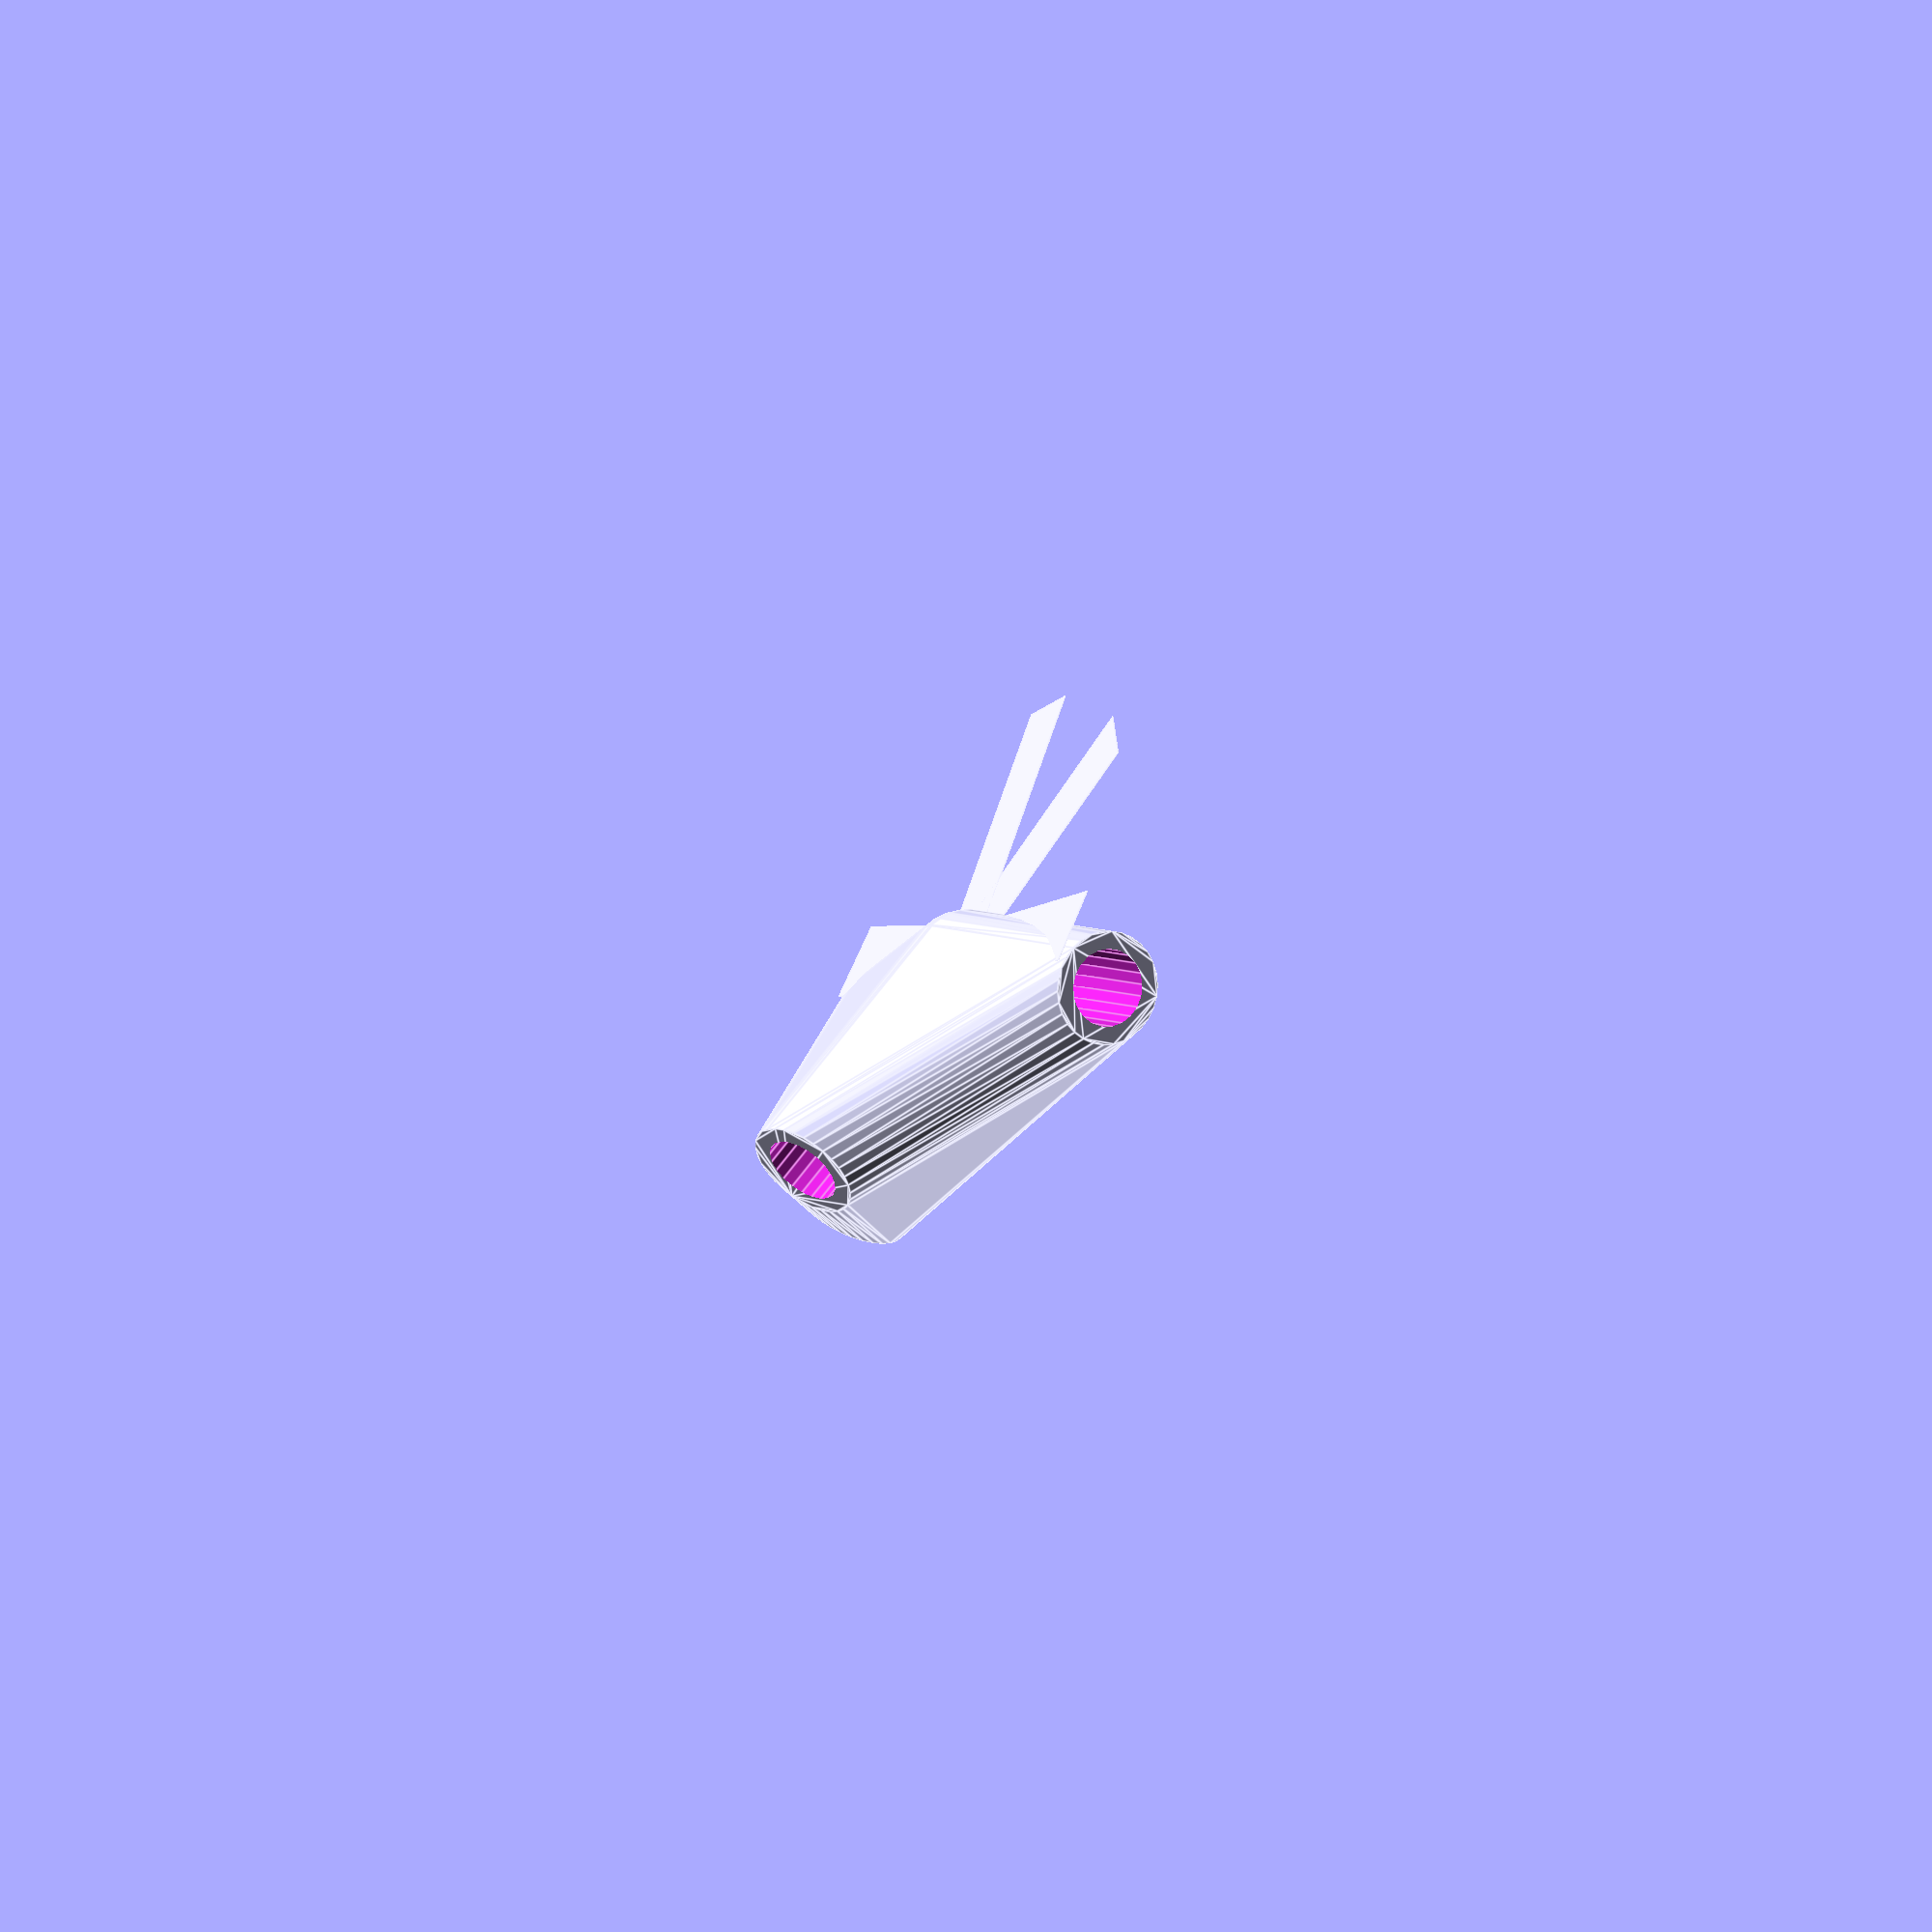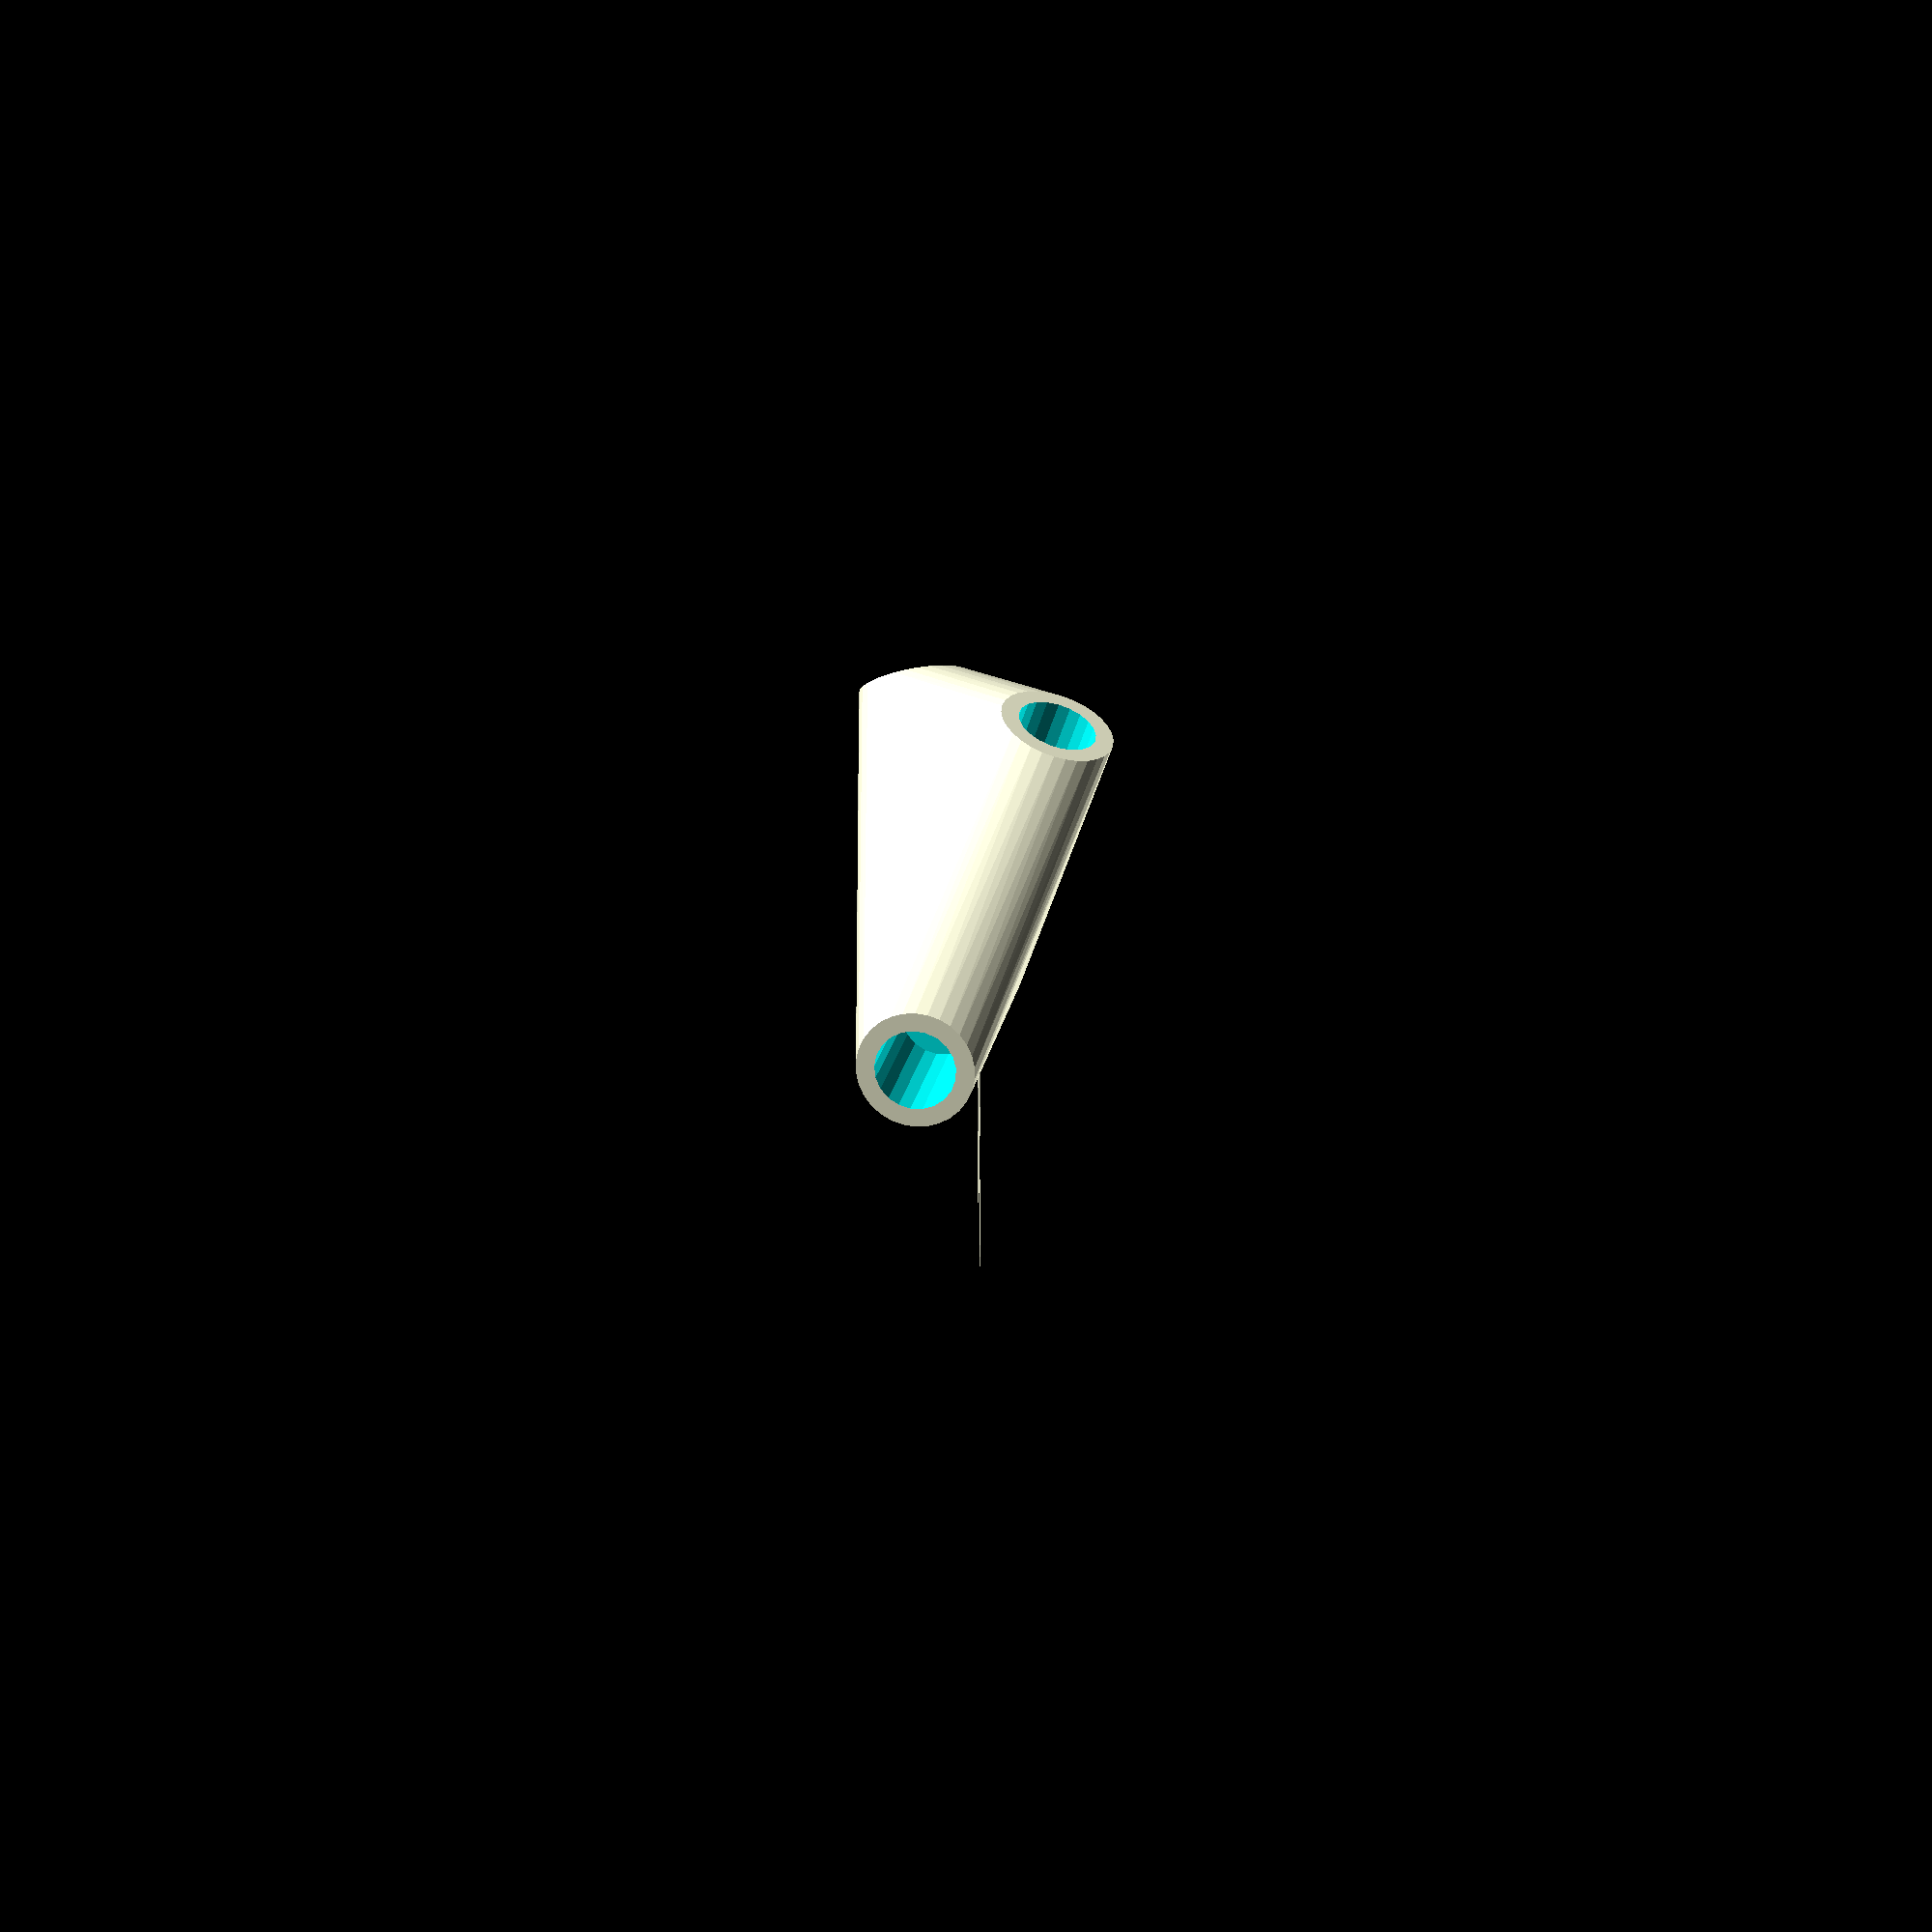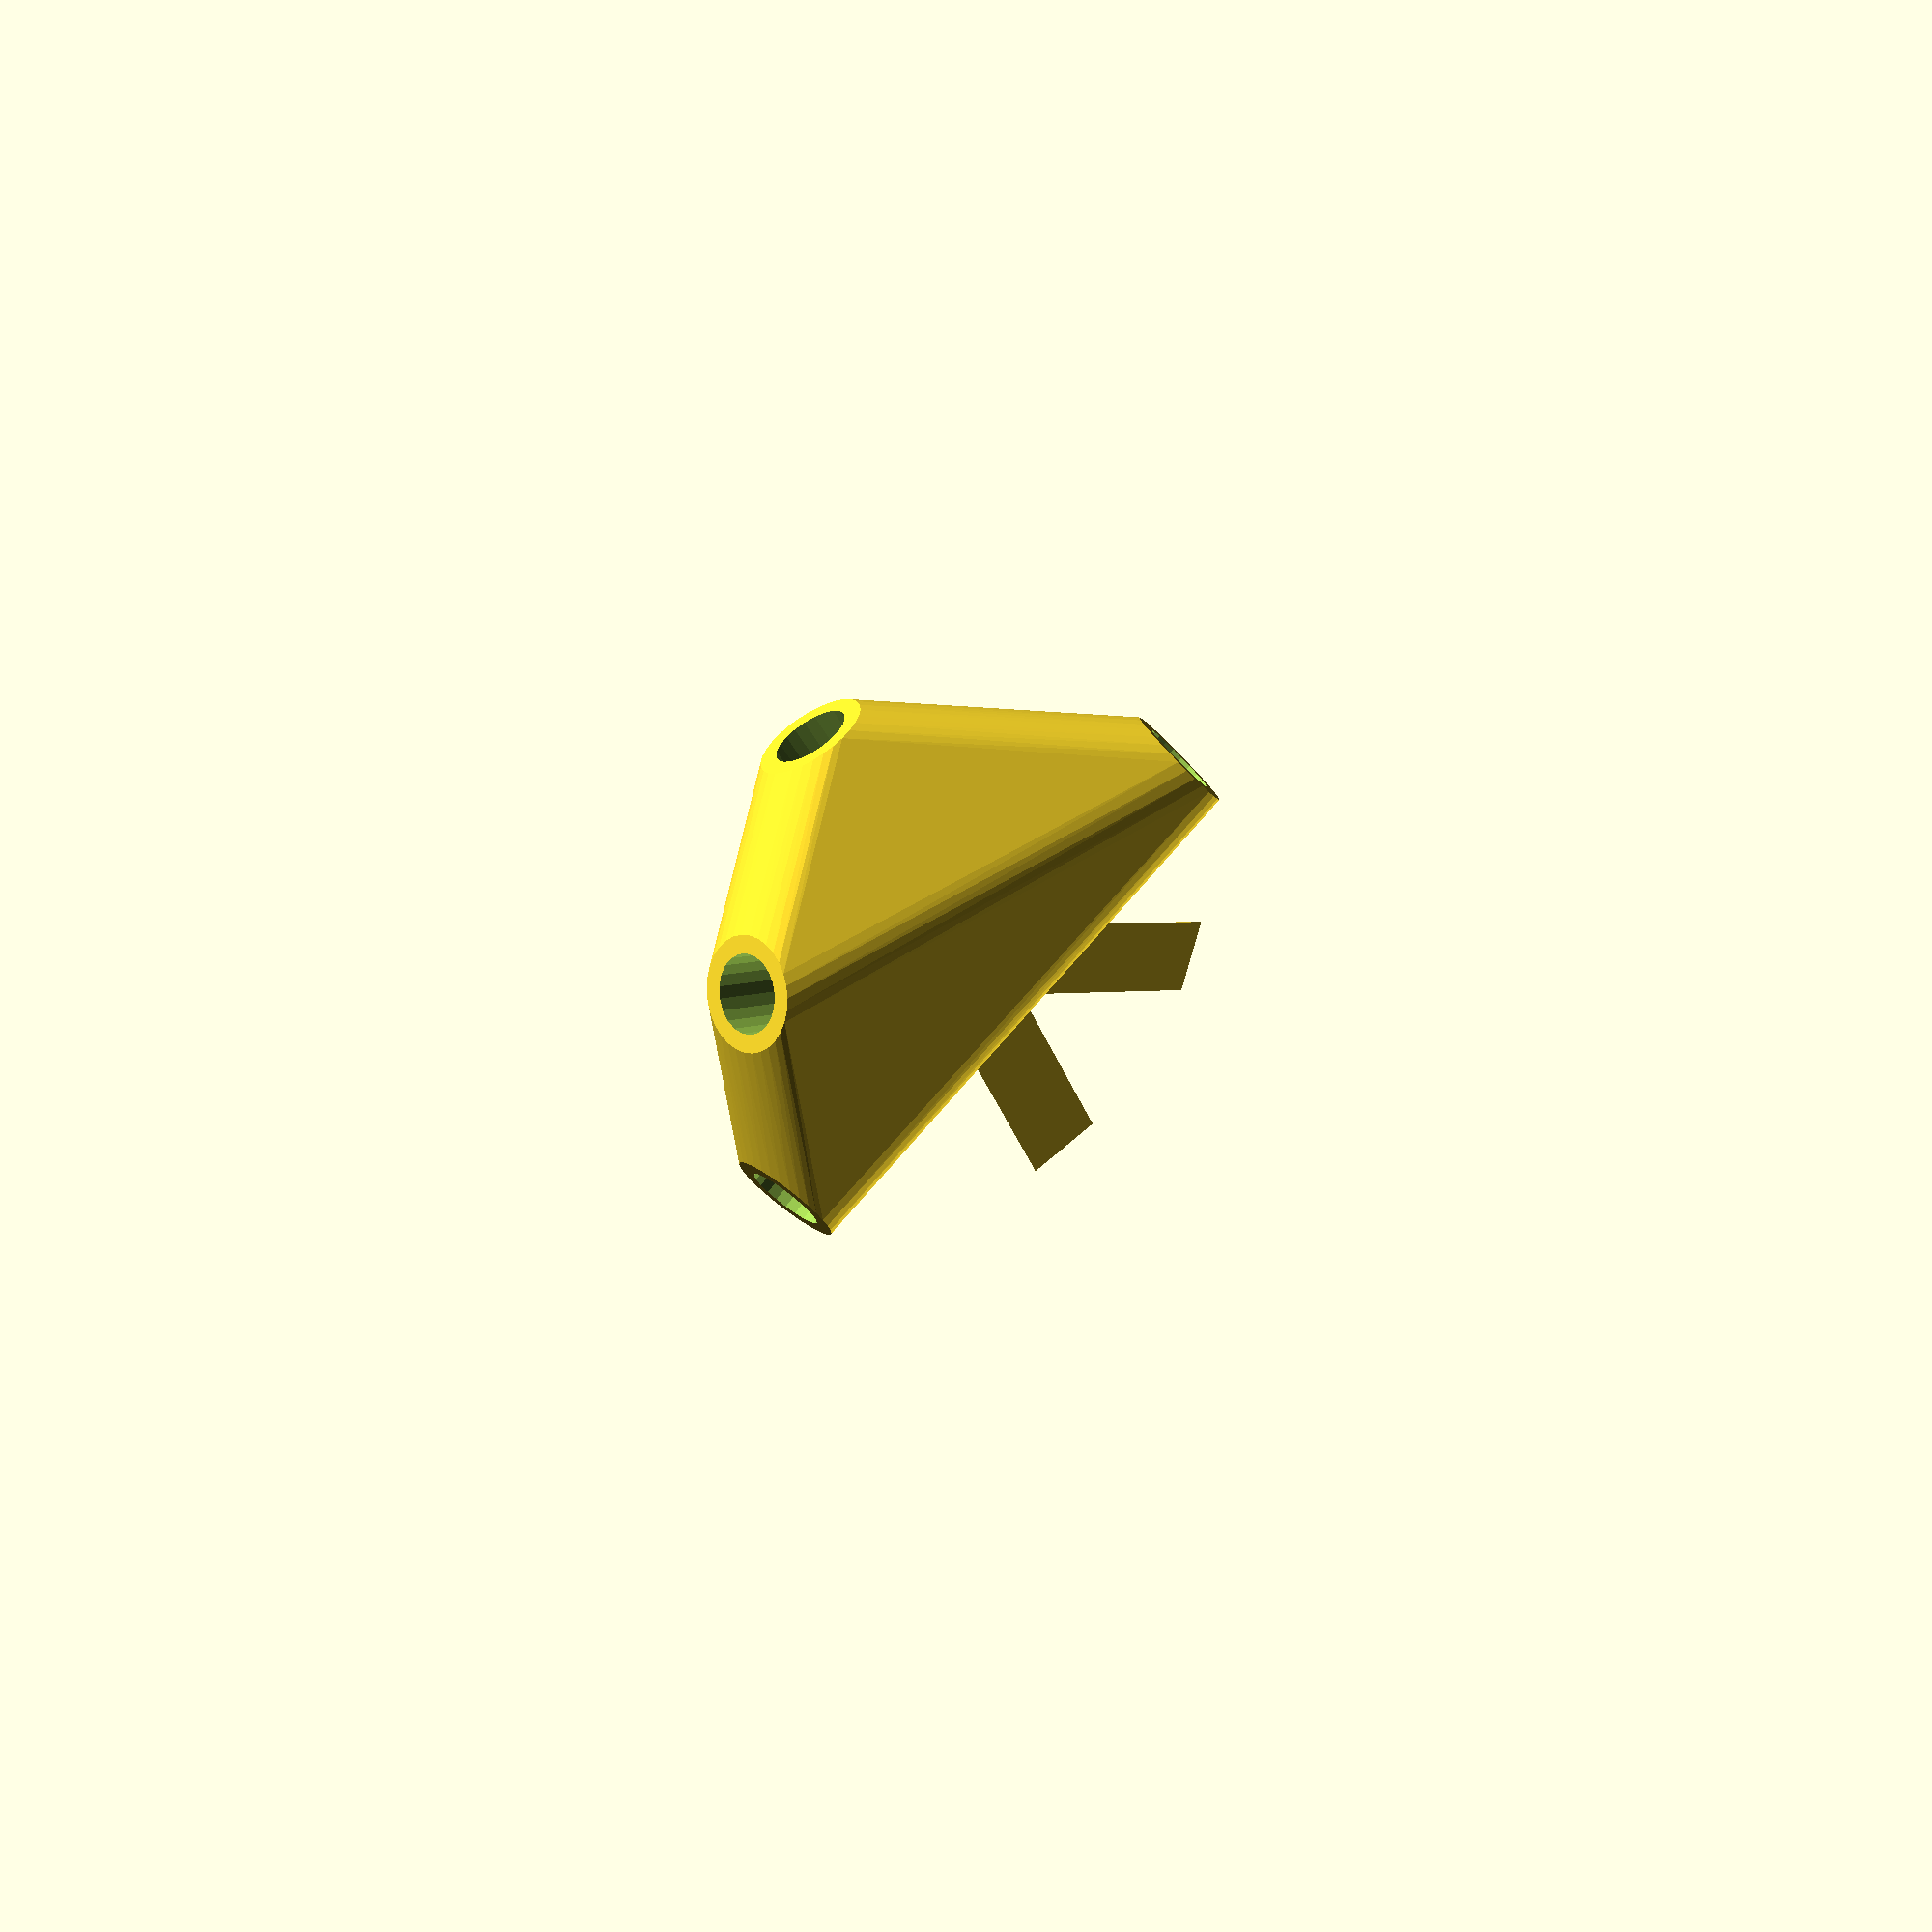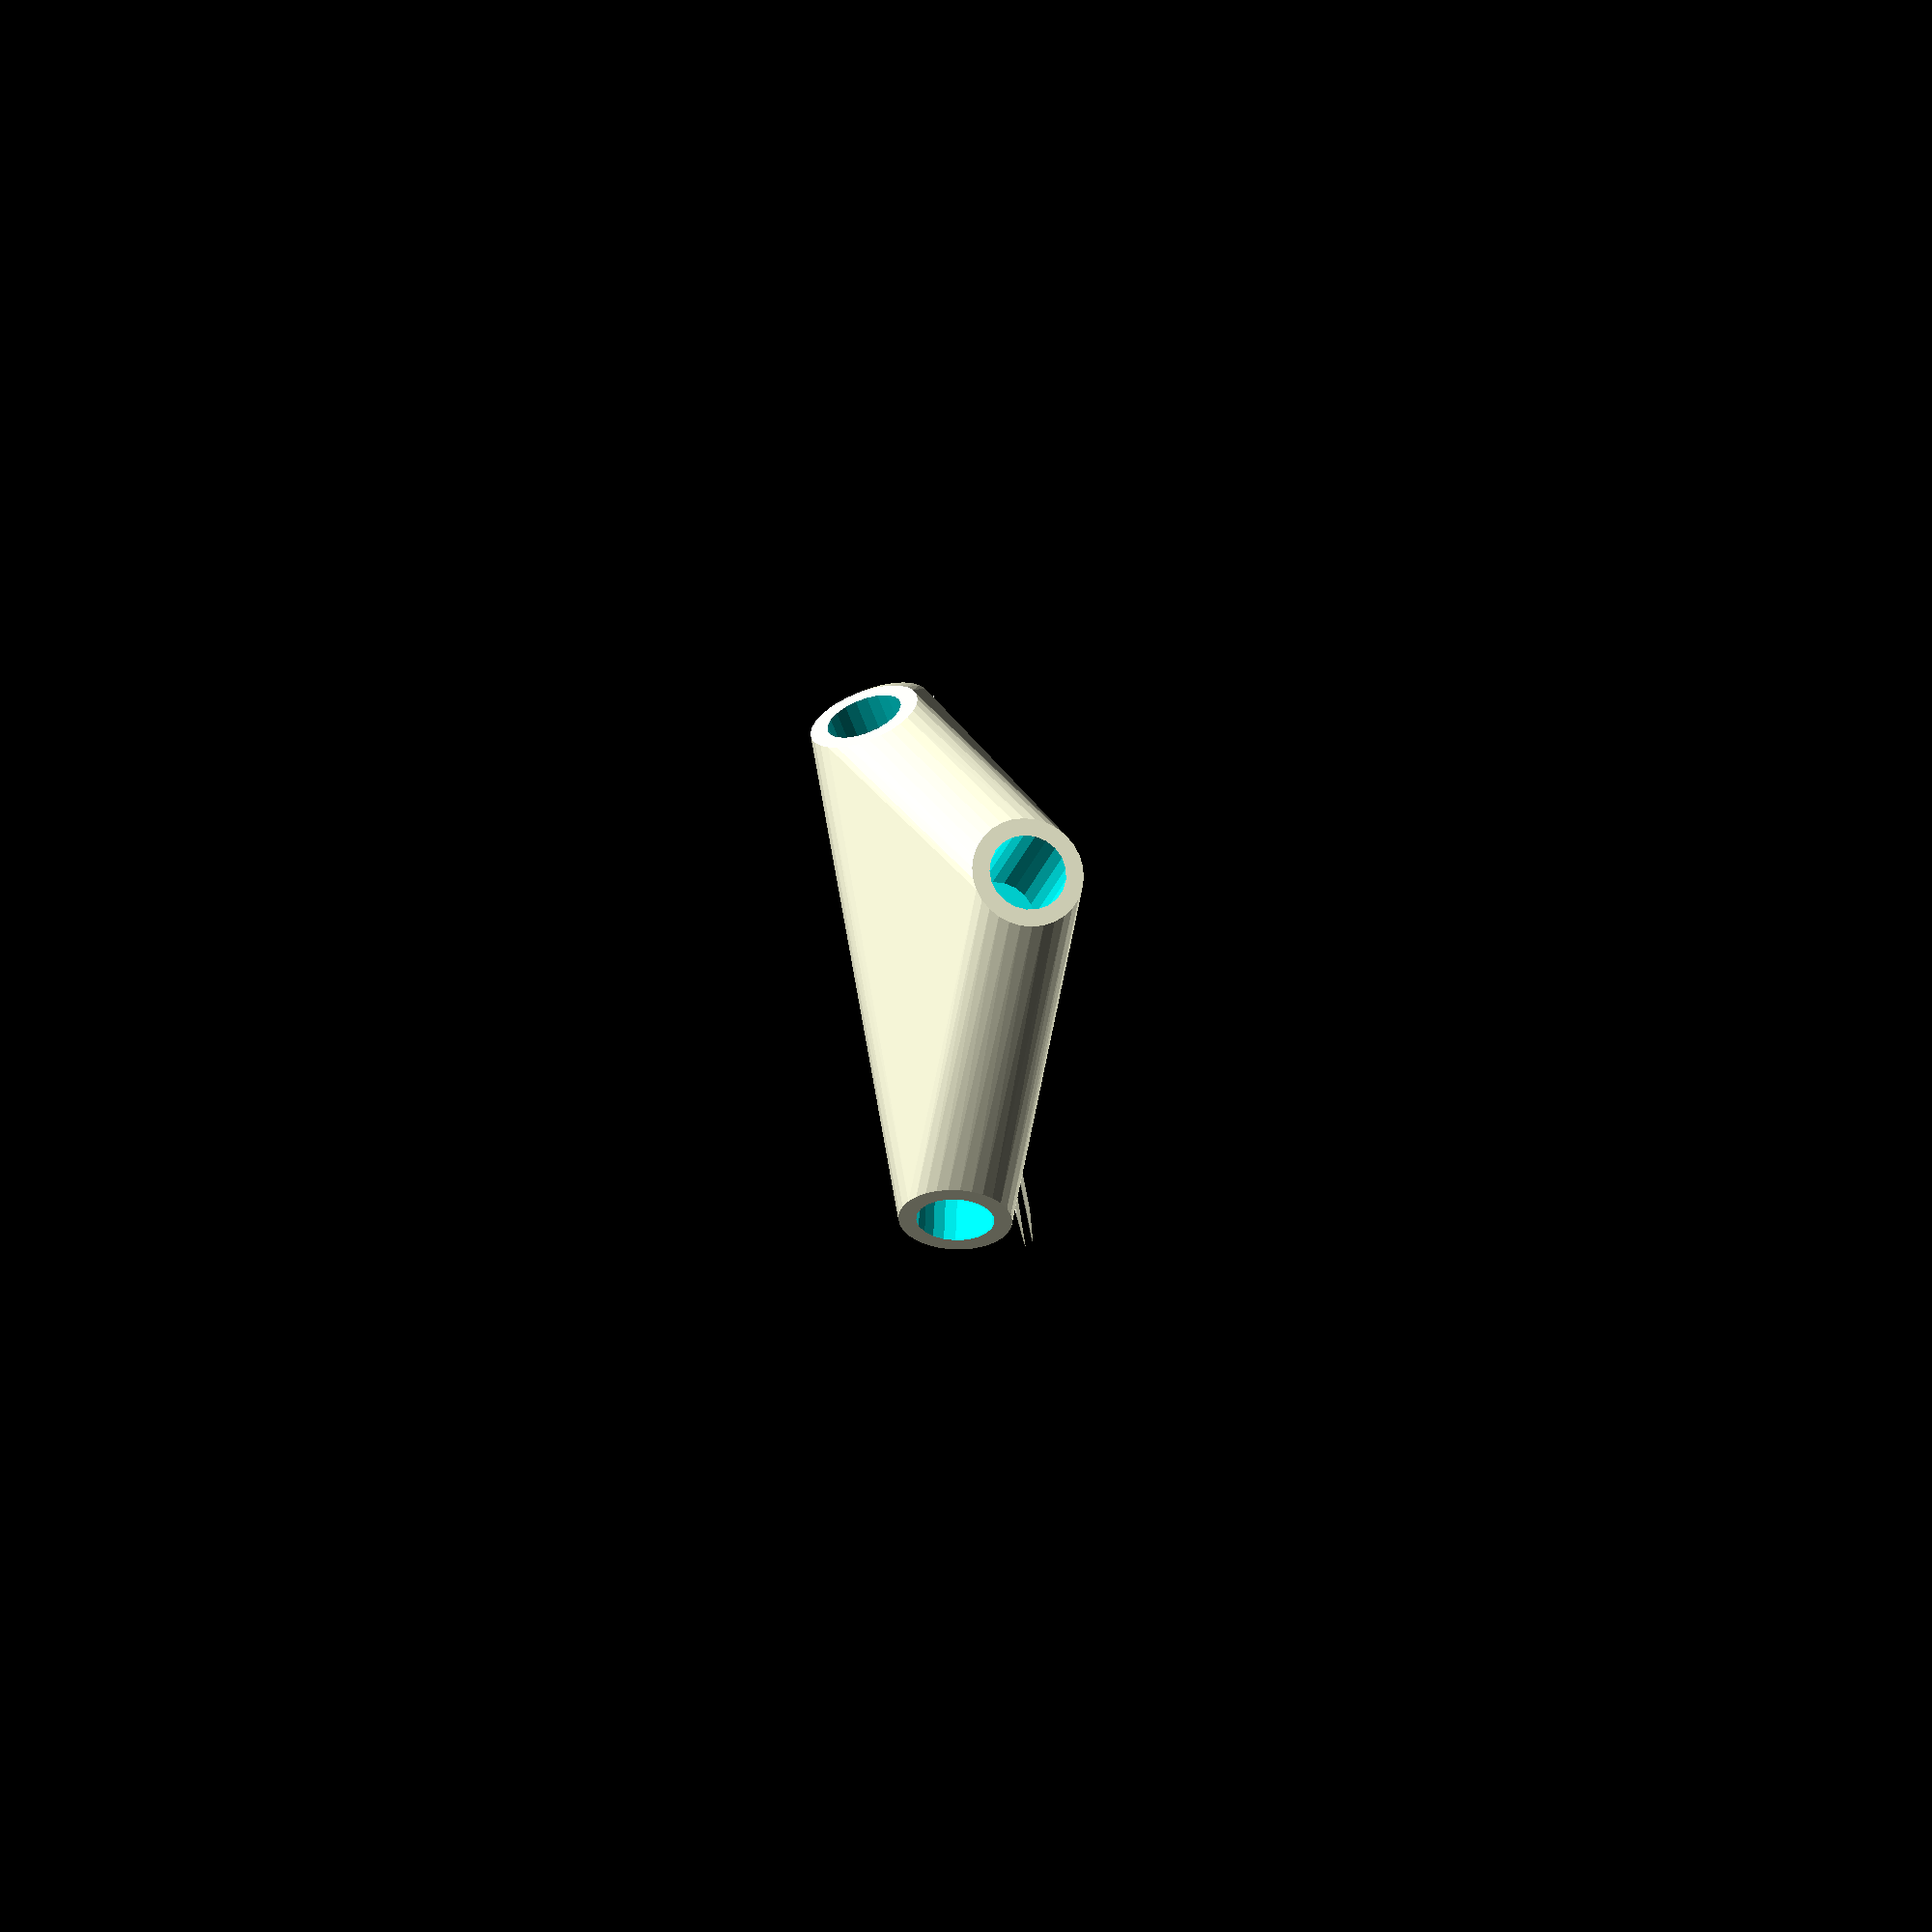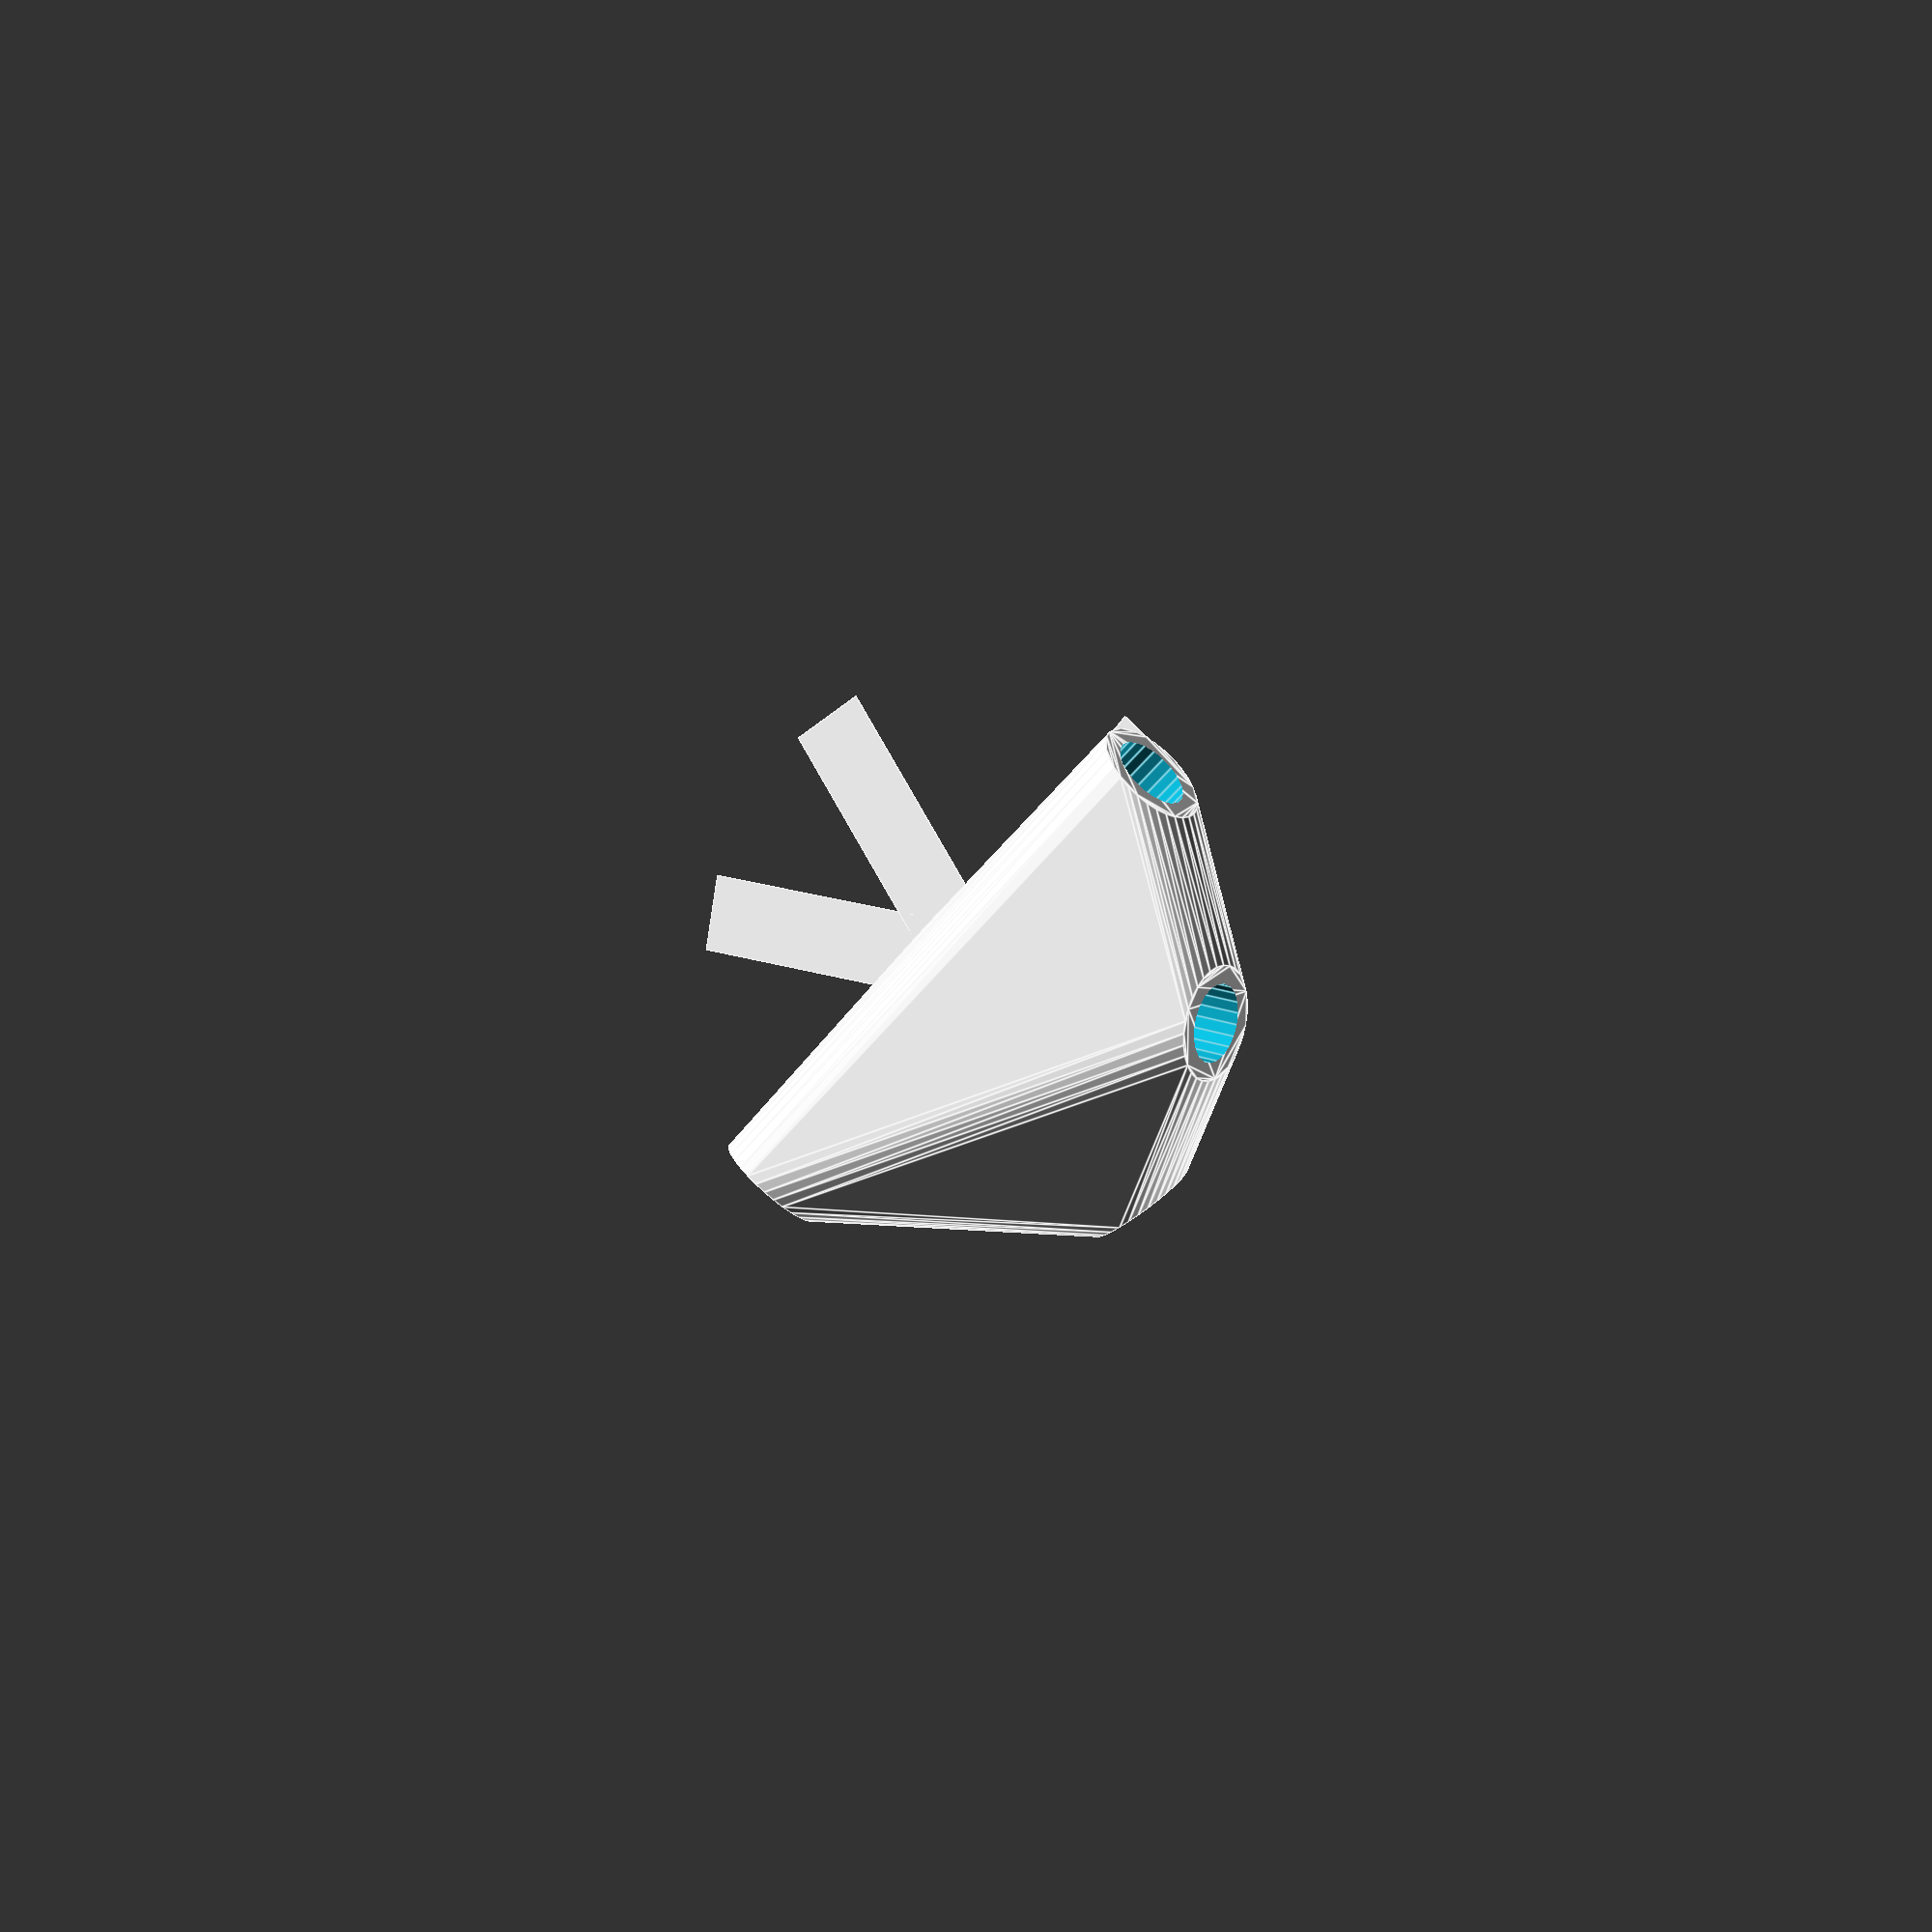
<openscad>


difference() {
	union() {
		rotate(a = -68.6936223454, v = [-0.3565273395, 0.8607330869, 0.0000000504]) {
			intersection() {
				hull() {
					rotate(a = 90.0000000000, v = [-0.9775364867, -0.2107662617, 0.0000000000]) {
						cylinder(h = 50, r = 9.6000000000);
					}
					rotate(a = 90.0000000000, v = [0.8402569315, 0.5421884257, -0.0000000000]) {
						cylinder(h = 50, r = 9.6000000000);
					}
					rotate(a = 133.4303559138, v = [-0.6996671342, 0.1945447346, 0.0000000000]) {
						cylinder(h = 50, r = 9.6000000000);
					}
					rotate(a = 167.9994481359, v = [0.1622053831, 0.1300792166, -0.0000000000]) {
						cylinder(h = 50, r = 9.6000000000);
					}
				}
				sphere(r = 60);
			}
		}
		translate(v = [0, 0, -1.9812438924]) {
			union() {
				rotate(a = -71.2901538607, v = [0, 0, 1]) {
					translate(v = [0, -6.6000000000, 0]) {
						cube(size = [50, 13.2000000000, 0.1000000000]);
					}
				}
				rotate(a = 116.2901495533, v = [0, 0, 1]) {
					translate(v = [0, -6.6000000000, 0]) {
						cube(size = [50, 13.2000000000, 0.1000000000]);
					}
				}
				rotate(a = -122.0412967834, v = [0, 0, 1]) {
					translate(v = [0, -6.6000000000, 0]) {
						cube(size = [50, 13.2000000000, 0.1000000000]);
					}
				}
				rotate(a = -169.5851721760, v = [0, 0, 1]) {
					translate(v = [0, -6.6000000000, 0]) {
						cube(size = [50, 13.2000000000, 0.1000000000]);
					}
				}
			}
		}
	}
	rotate(a = -68.6936223454, v = [-0.3565273395, 0.8607330869, 0.0000000504]) {
		union() {
			rotate(a = 90.0000000000, v = [-0.9775364867, -0.2107662617, 0.0000000000]) {
				translate(v = [0, 0, 25]) {
					cylinder(h = 100, r = 6.6000000000);
				}
			}
			rotate(a = 90.0000000000, v = [0.8402569315, 0.5421884257, -0.0000000000]) {
				translate(v = [0, 0, 25]) {
					cylinder(h = 100, r = 6.6000000000);
				}
			}
			rotate(a = 133.4303559138, v = [-0.6996671342, 0.1945447346, 0.0000000000]) {
				translate(v = [0, 0, 25]) {
					cylinder(h = 100, r = 6.6000000000);
				}
			}
			rotate(a = 167.9994481359, v = [0.1622053831, 0.1300792166, -0.0000000000]) {
				translate(v = [0, 0, 25]) {
					cylinder(h = 100, r = 6.6000000000);
				}
			}
		}
	}
}
</openscad>
<views>
elev=55.7 azim=65.4 roll=237.3 proj=o view=edges
elev=295.4 azim=251.2 roll=89.5 proj=p view=wireframe
elev=148.9 azim=74.8 roll=212.6 proj=p view=wireframe
elev=76.6 azim=70.7 roll=100.7 proj=o view=solid
elev=178.0 azim=247.7 roll=155.2 proj=p view=edges
</views>
